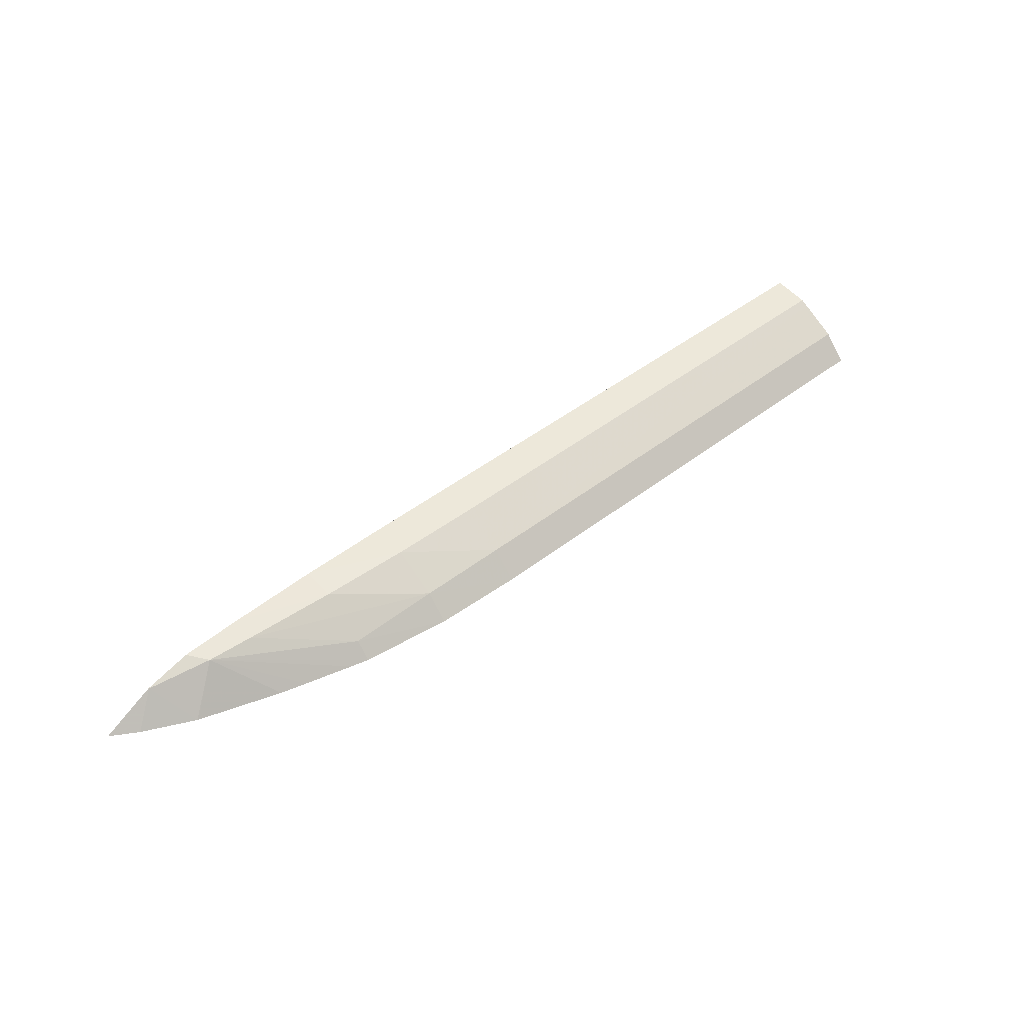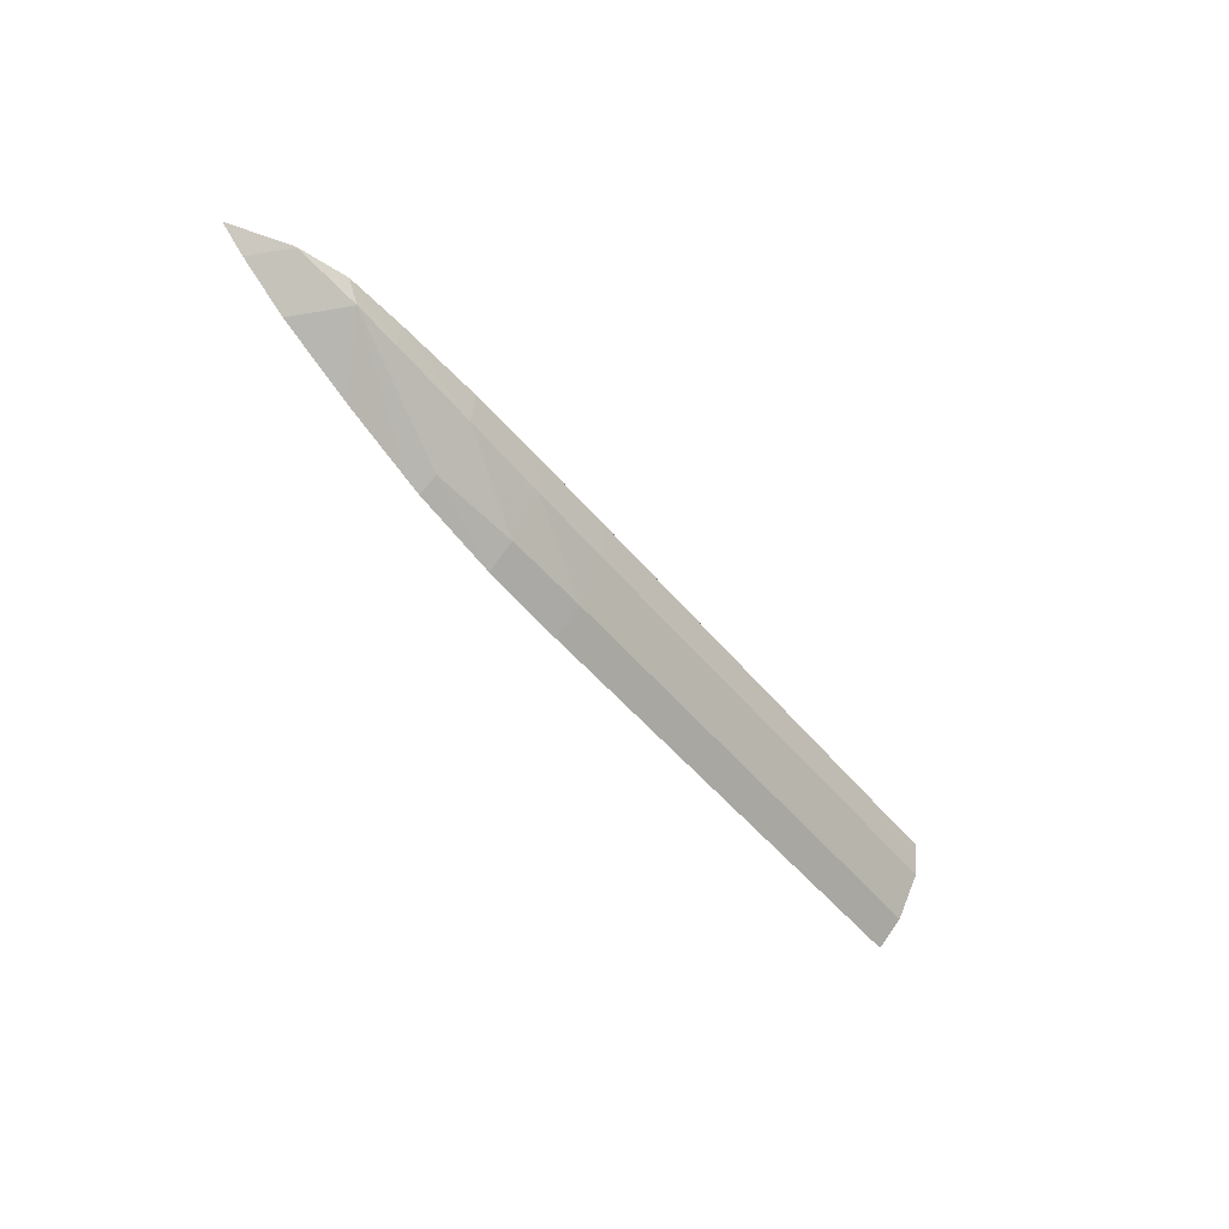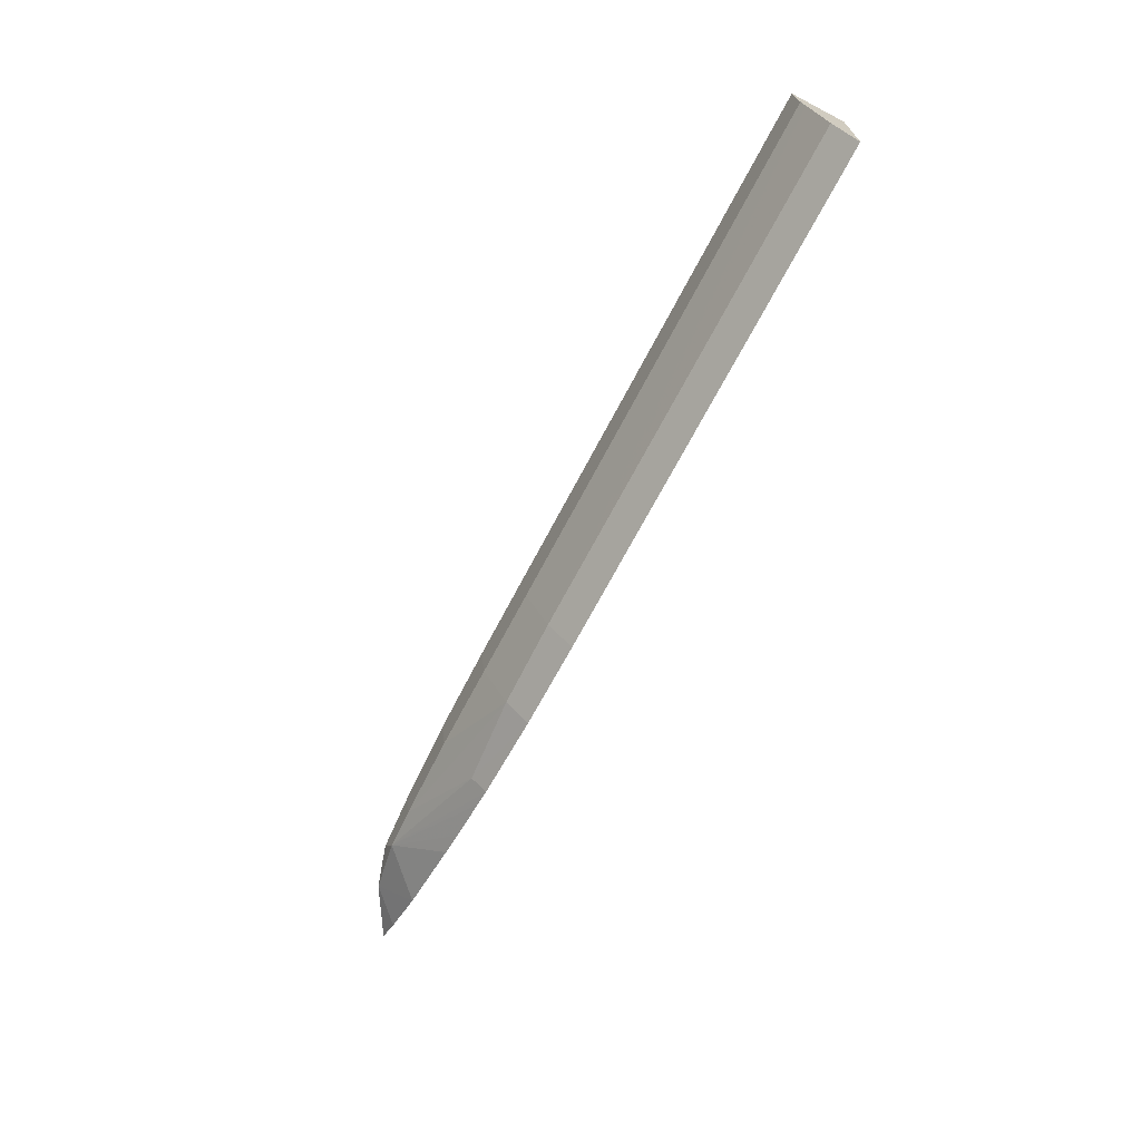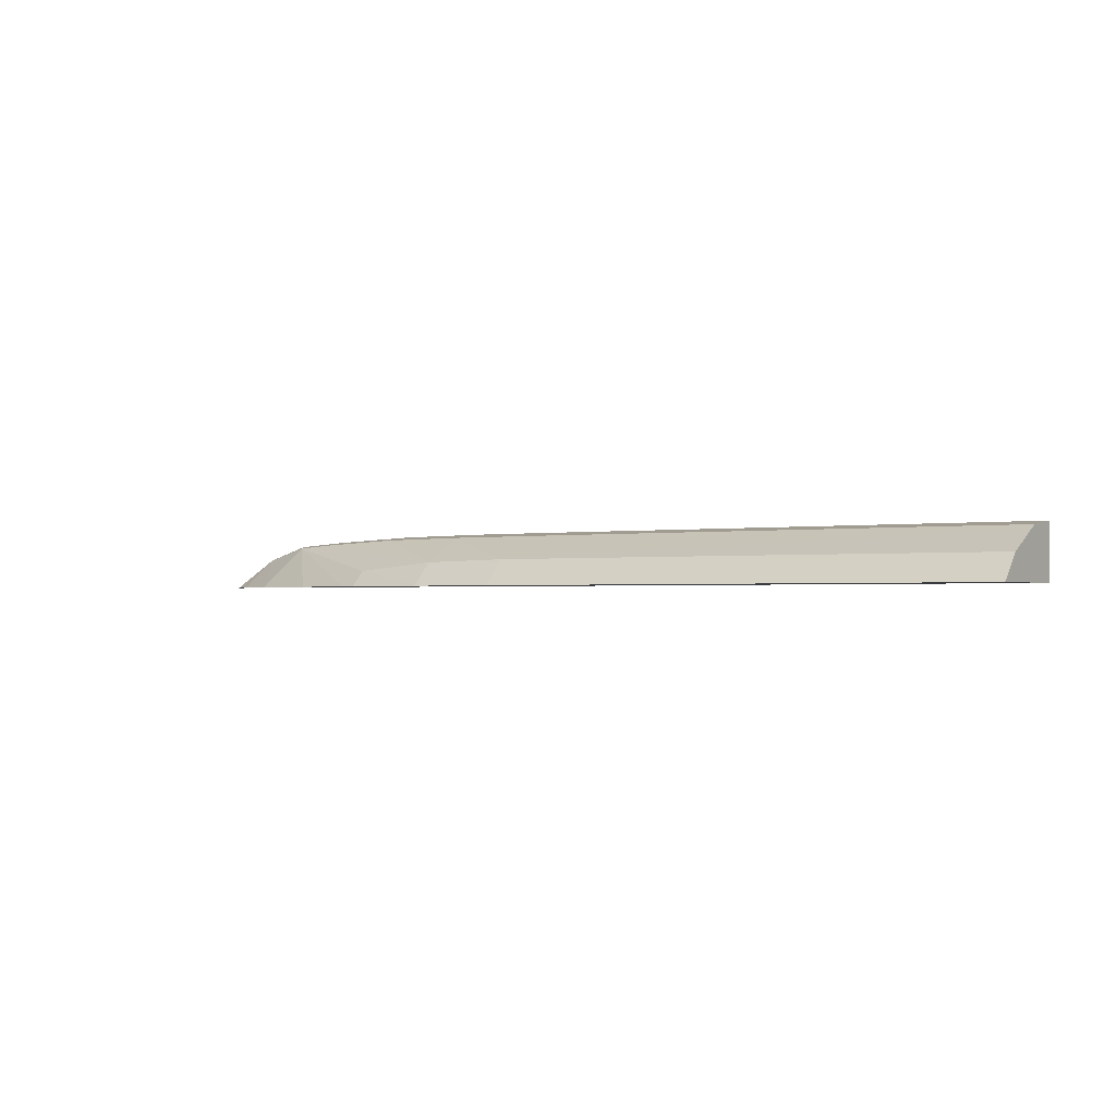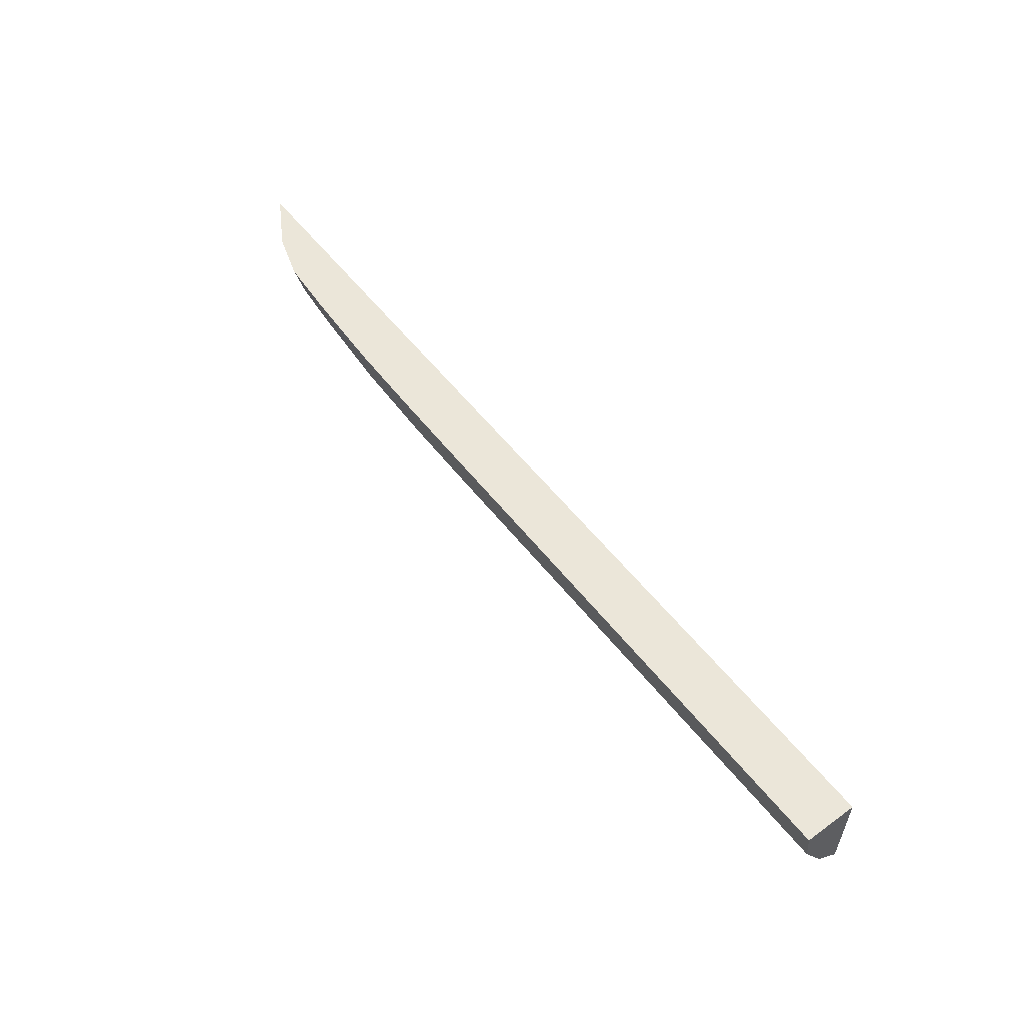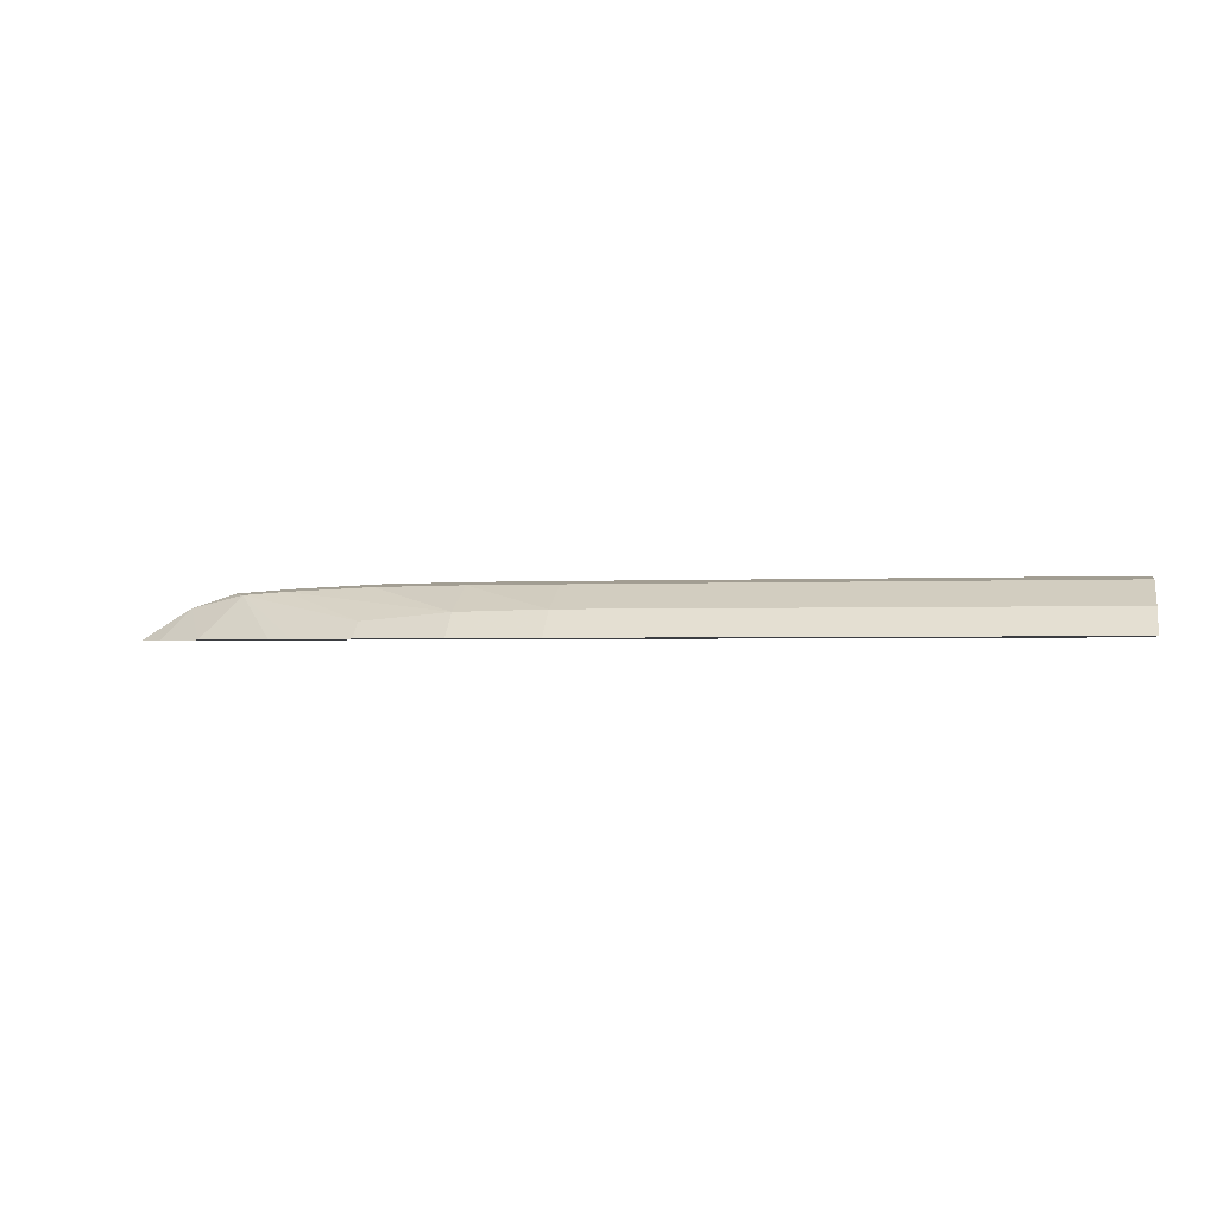
<metadata>
{"format":"obj","ext":"obj","renderer":"f3d","projection":"perspective","resolution":1024,"background":"white","views":[{"elev":46.1,"azim":-41.6,"up":"+Z"},{"elev":-47.2,"azim":-53.5,"up":"+Y"},{"elev":-68.4,"azim":62.4,"up":"+Y"},{"elev":-1.3,"azim":33.9,"up":"+Z"},{"elev":55.5,"azim":52.6,"up":"+Y"},{"elev":-1.5,"azim":12.1,"up":"+Z"}]}
</metadata>
<code>
v 0.04619 0.04844 0.009925
v 0.04619 0.04813 0.009888
v 0.04619 0.04844 0.009459
v 0.04165 0.04845 0.009925
v 0.04165 0.04813 0.009887
v 0.04619 0.04806 0.009851
v 0.04619 0.04753 0.009459
v 0.03795 0.04846 0.009453
v 0.04087 0.04845 0.009923
v 0.04087 0.04814 0.009886
v 0.04165 0.04774 0.009679
v 0.04399 0.04774 0.009679
v 0.04555 0.04774 0.009679
v 0.04619 0.04774 0.009679
v 0.04243 0.04774 0.009679
v 0.04619 0.0477 0.009639
v 0.04477 0.04752 0.009458
v 0.03818 0.04831 0.009453
v 0.0384 0.04845 0.009721
v 0.03838 0.04846 0.009712
v 0.04009 0.04845 0.009913
v 0.04087 0.04775 0.009662
v 0.04009 0.04817 0.009877
v 0.04165 0.04752 0.009456
v 0.03861 0.0481 0.009454
v 0.03841 0.04846 0.009724
v 0.03892 0.04829 0.009824
v 0.0388 0.04846 0.009843
v 0.03932 0.04845 0.009879
v 0.03932 0.04824 0.009847
v 0.04009 0.04778 0.009594
v 0.04087 0.04755 0.009455
v 0.03862 0.0481 0.009454
v 0.03931 0.04786 0.009454
v 0.03953 0.0478 0.009454
v 0.03994 0.04769 0.009454
v 0.04009 0.04765 0.009455
f 1 2 6
f 1 6 14
f 1 14 16
f 1 16 7
f 1 7 3
f 1 3 8
f 1 8 20
f 1 20 26
f 1 26 28
f 1 28 29
f 1 29 21
f 1 21 9
f 1 9 4
f 1 4 5
f 1 5 2
f 2 5 6
f 3 7 17
f 3 17 24
f 3 24 32
f 3 32 37
f 3 37 36
f 3 36 35
f 3 35 34
f 3 34 33
f 3 33 25
f 3 25 18
f 3 18 8
f 4 9 5
f 5 9 10
f 5 10 11
f 5 11 6
f 6 12 13
f 6 13 14
f 6 11 15
f 6 15 12
f 7 16 17
f 8 18 19
f 8 19 20
f 9 21 10
f 10 22 11
f 10 21 23
f 10 23 22
f 11 22 24
f 11 24 15
f 12 17 16
f 12 16 13
f 12 15 17
f 13 16 14
f 15 24 17
f 18 25 19
f 19 26 20
f 19 25 27
f 19 27 28
f 19 28 26
f 21 29 23
f 22 23 30
f 22 30 31
f 22 31 32
f 22 32 24
f 23 29 30
f 25 33 27
f 27 33 34
f 27 34 35
f 27 35 36
f 27 36 37
f 27 37 31
f 27 31 30
f 27 30 28
f 28 30 29
f 31 37 32

</code>
